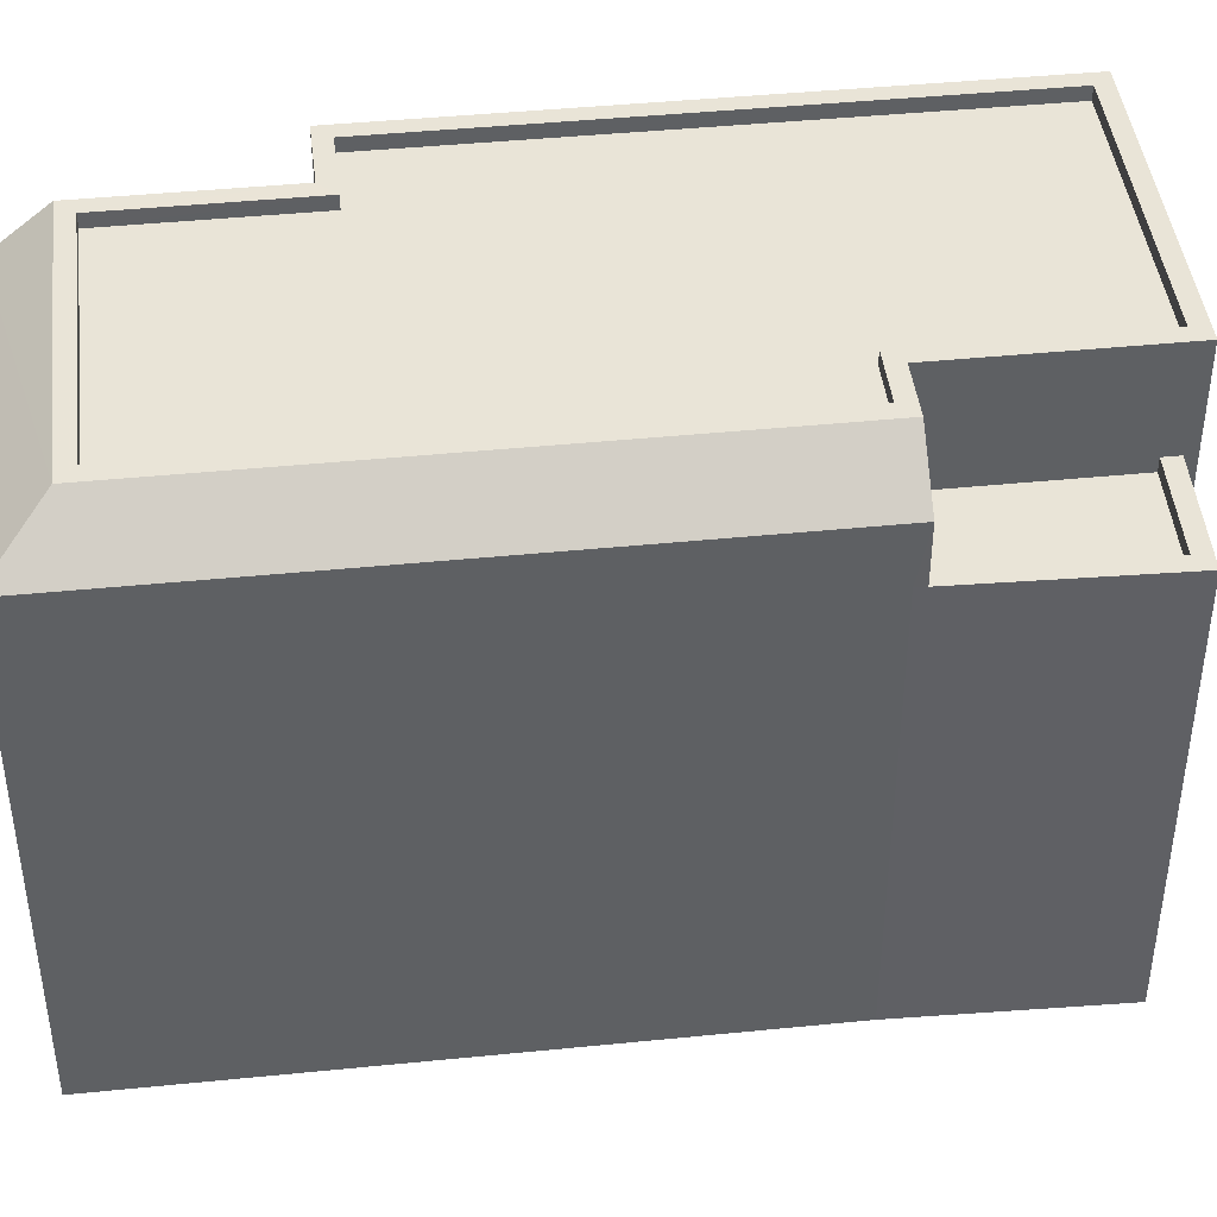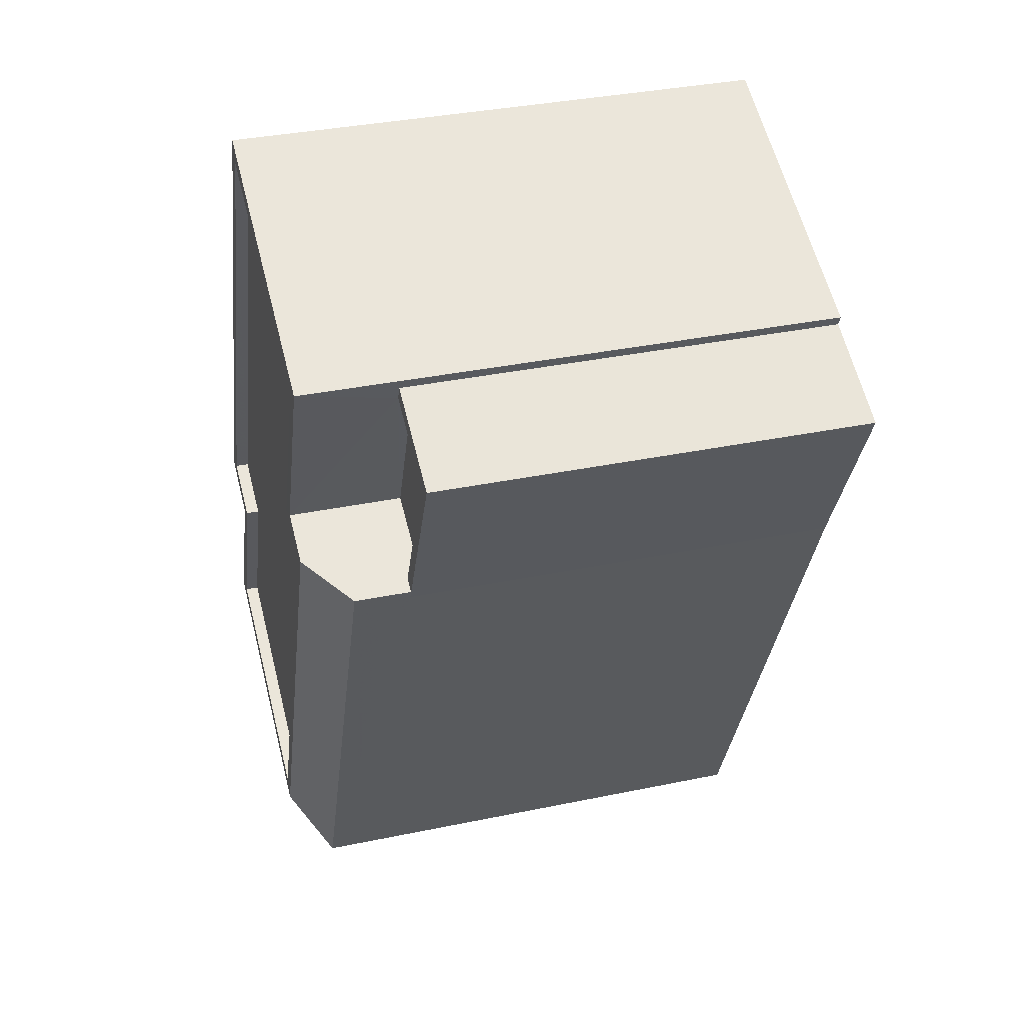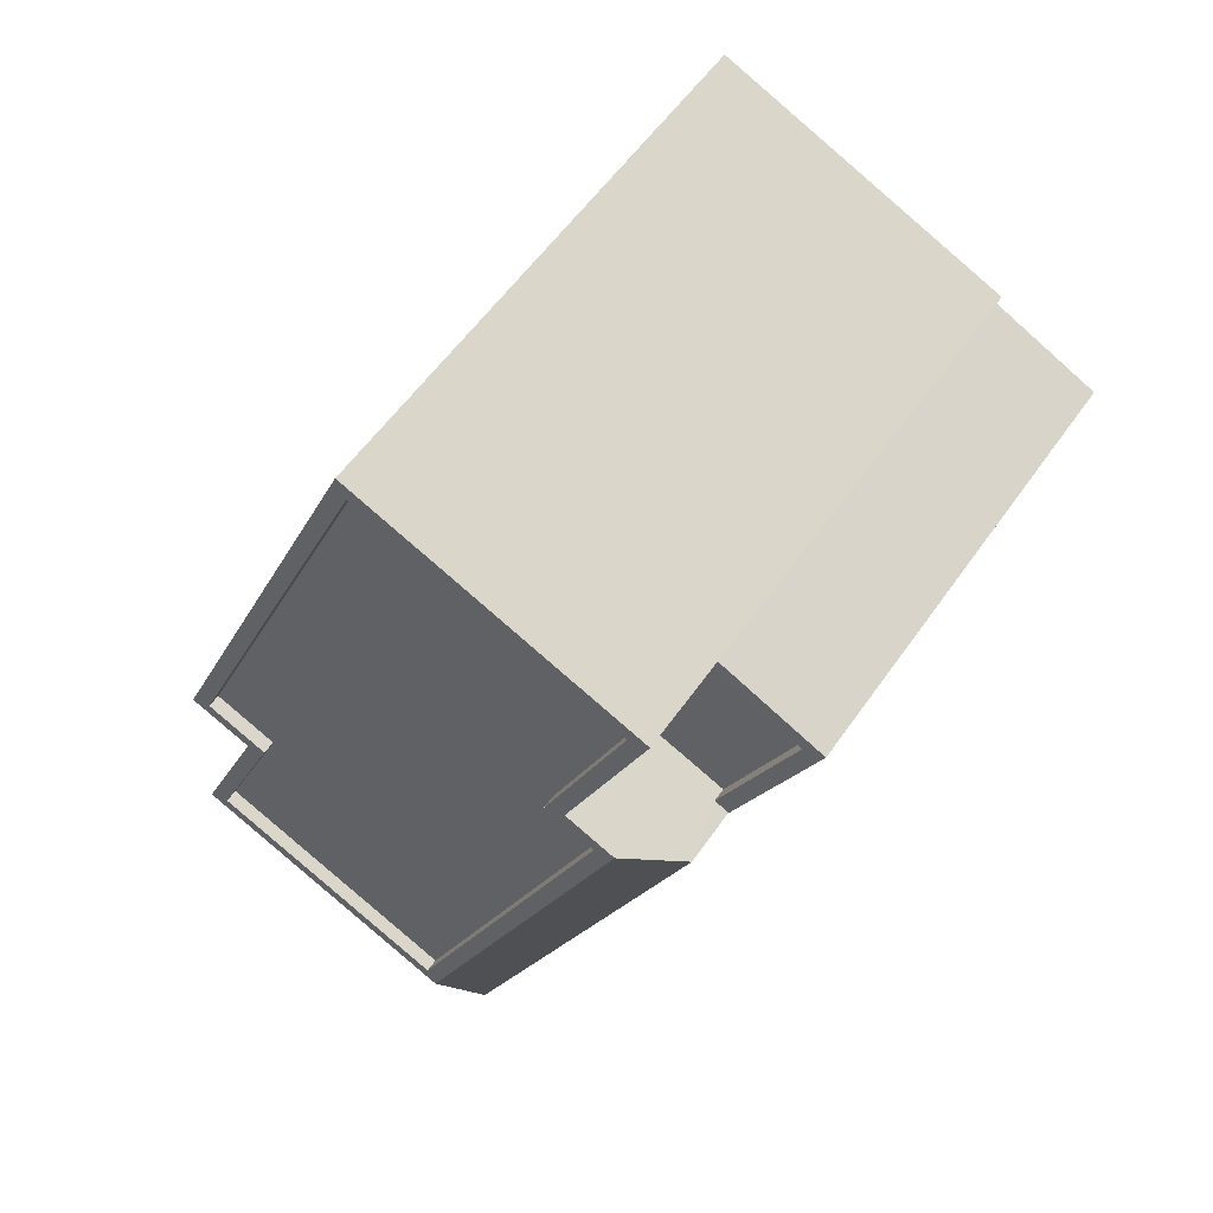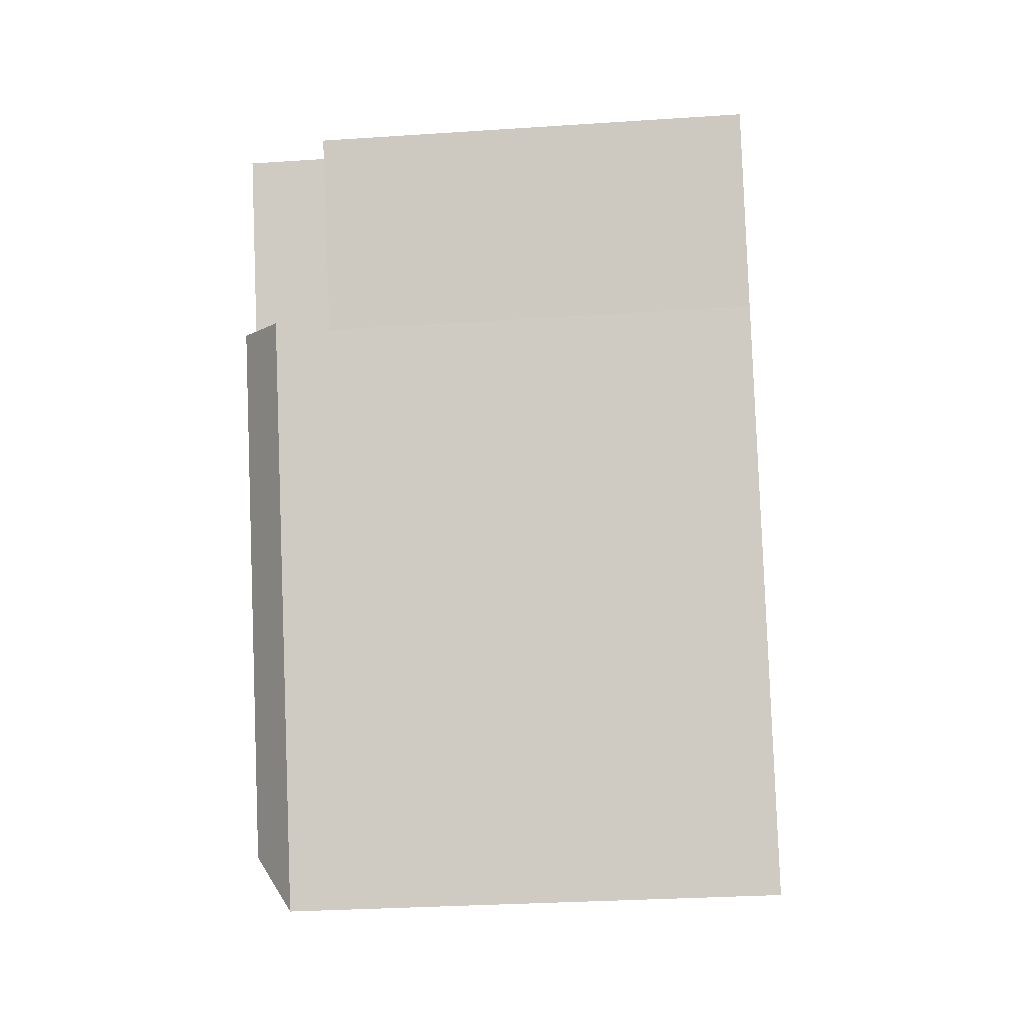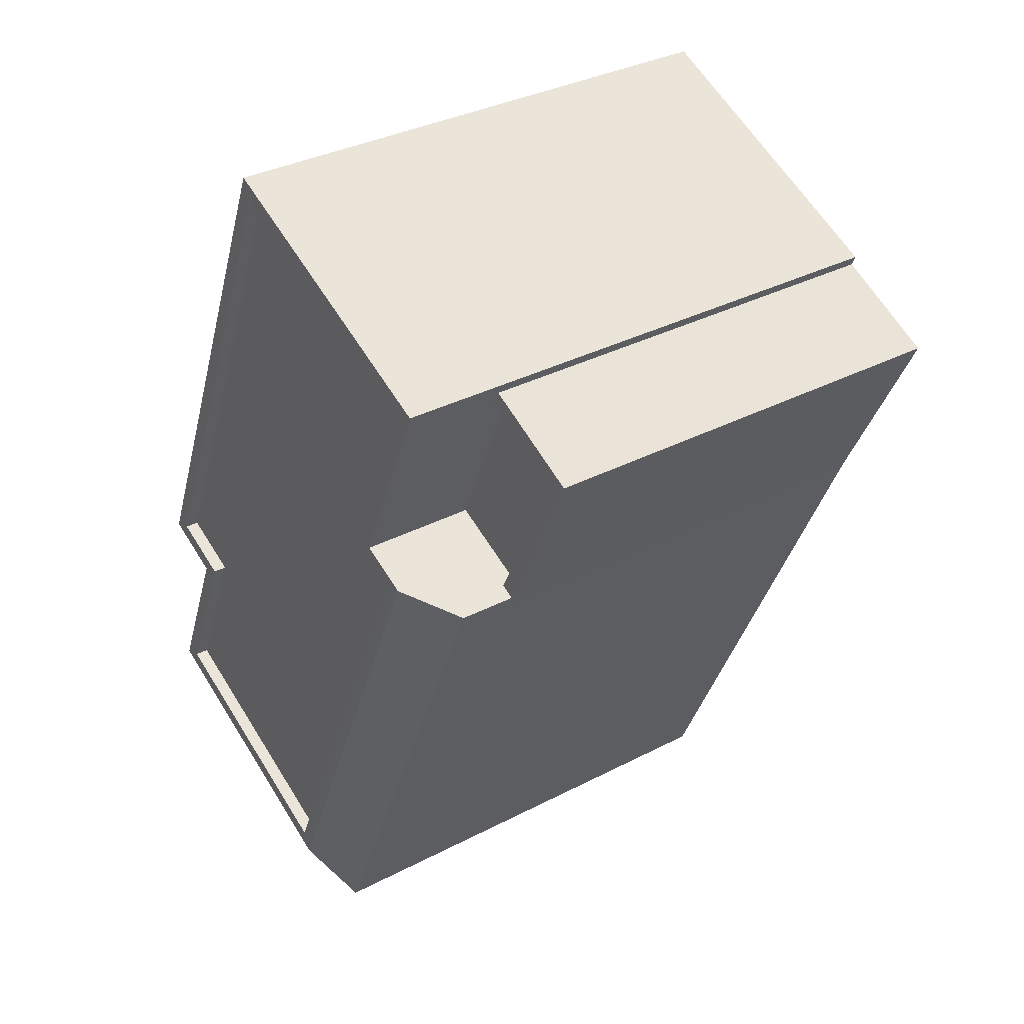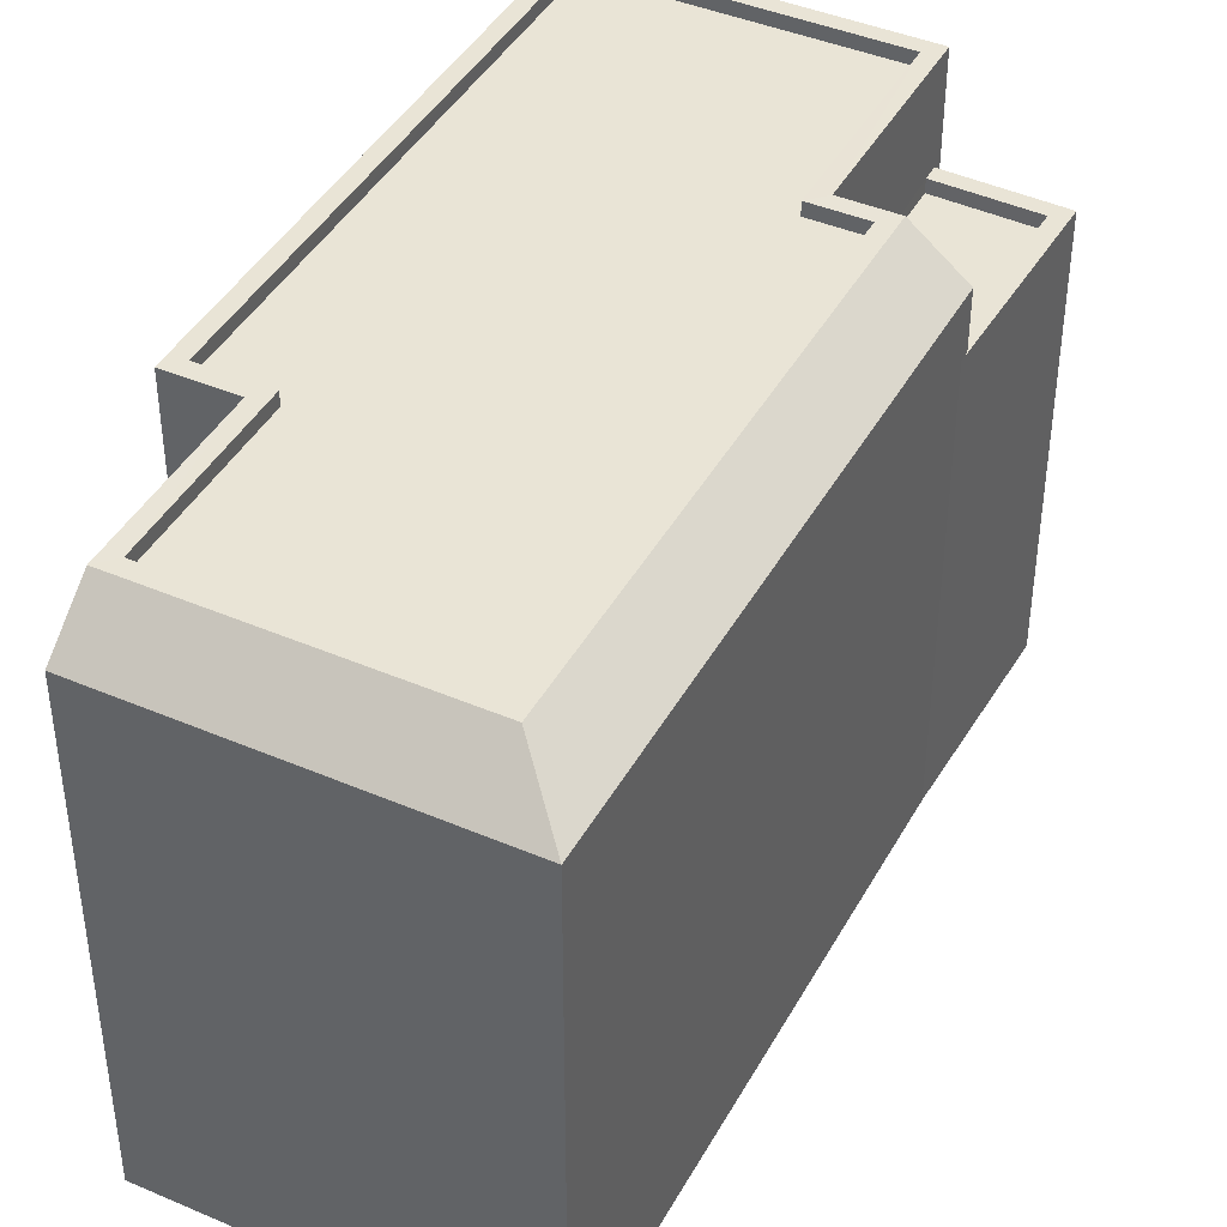
<metadata>
{"format":"obj","ext":"obj","renderer":"f3d","projection":"perspective","resolution":1024,"background":"white","views":[{"elev":43.4,"azim":59.9,"up":"+Z"},{"elev":35.4,"azim":74.6,"up":"+Y"},{"elev":56.6,"azim":34.4,"up":"+Y"},{"elev":-30.6,"azim":95.5,"up":"+Y"},{"elev":34.5,"azim":55.0,"up":"+Y"},{"elev":42.6,"azim":3.7,"up":"+Z"}]}
</metadata>
<code>
v -8091 -3.741e+04 21.76
v -8090 -3.741e+04 21.76
v -8090 -3.741e+04 22.01
v -8091 -3.741e+04 22.01
v -8091 -3.742e+04 22.01
v -8091 -3.742e+04 21.76
v -8091 -3.742e+04 13.82
v -8089 -3.741e+04 13.82
v -8089 -3.741e+04 22.01
v -8091 -3.742e+04 22.01
v -8091 -3.741e+04 13.82
v -8091 -3.741e+04 22.01
v -8091 -3.742e+04 22.01
v -8091 -3.742e+04 23.07
v -8095 -3.743e+04 13.82
v -8095 -3.743e+04 23.07
v -8101 -3.743e+04 13.83
v -8101 -3.743e+04 23.08
v -8100 -3.742e+04 23.88
v -8100 -3.742e+04 13.83
v -8101 -3.742e+04 23.88
v -8101 -3.742e+04 23.88
v -8101 -3.742e+04 13.83
v -8097 -3.741e+04 23.88
v -8097 -3.741e+04 13.83
v -8091 -3.741e+04 23.87
v -8091 -3.741e+04 13.82
v -8093 -3.742e+04 21.76
v -8093 -3.742e+04 23.87
v -8092 -3.742e+04 23.87
v -8096 -3.743e+04 23.87
v -8092 -3.741e+04 23.87
v -8096 -3.741e+04 23.63
v -8092 -3.741e+04 23.62
v -8096 -3.741e+04 23.88
v -8093 -3.742e+04 23.62
v -8093 -3.742e+04 23.87
v -8092 -3.742e+04 23.87
v -8092 -3.742e+04 23.62
v -8096 -3.743e+04 23.62
v -8096 -3.743e+04 23.87
v -8101 -3.742e+04 23.63
v -8101 -3.742e+04 23.88
v -8099 -3.742e+04 23.88
v -8099 -3.742e+04 23.63
v -8100 -3.742e+04 23.63
v -8100 -3.742e+04 23.88
f 20 23 25
f 25 27 11
f 15 17 20
f 7 11 8
f 15 20 7
f 20 25 7
f 7 25 11
f 1 2 3
f 4 1 3
f 5 3 2
f 6 5 2
f 7 8 9
f 10 7 9
f 9 8 11
f 12 9 11
f 13 14 10
f 7 10 15
f 15 10 16
f 10 14 16
f 16 17 15
f 16 18 17
f 19 20 18
f 19 18 21
f 20 17 18
f 19 22 23
f 20 19 23
f 23 22 24
f 25 23 24
f 26 25 24
f 26 27 25
f 28 1 4
f 29 28 4
f 12 11 27
f 29 4 26
f 12 27 26
f 4 12 26
f 6 28 5
f 13 5 14
f 14 5 30
f 28 29 30
f 5 28 30
f 31 16 14
f 30 31 14
f 31 18 16
f 31 21 18
f 32 33 34
f 32 35 33
f 32 34 36
f 37 32 36
f 38 36 39
f 38 37 36
f 38 39 40
f 41 38 40
f 41 40 42
f 43 41 42
f 44 42 45
f 44 43 42
f 44 45 46
f 47 44 46
f 35 46 33
f 35 47 46
f 28 6 2
f 1 28 2
f 3 5 13
f 4 3 12
f 12 3 9
f 13 10 9
f 3 13 9
f 31 30 41
f 38 29 37
f 41 30 38
f 37 29 32
f 32 29 26
f 38 30 29
f 36 34 33
f 46 36 33
f 45 39 36
f 40 39 45
f 42 40 45
f 36 46 45
f 26 24 35
f 41 43 31
f 31 43 21
f 22 35 24
f 26 35 32
f 43 19 21
f 22 19 47
f 44 19 43
f 44 47 19
f 35 22 47

</code>
